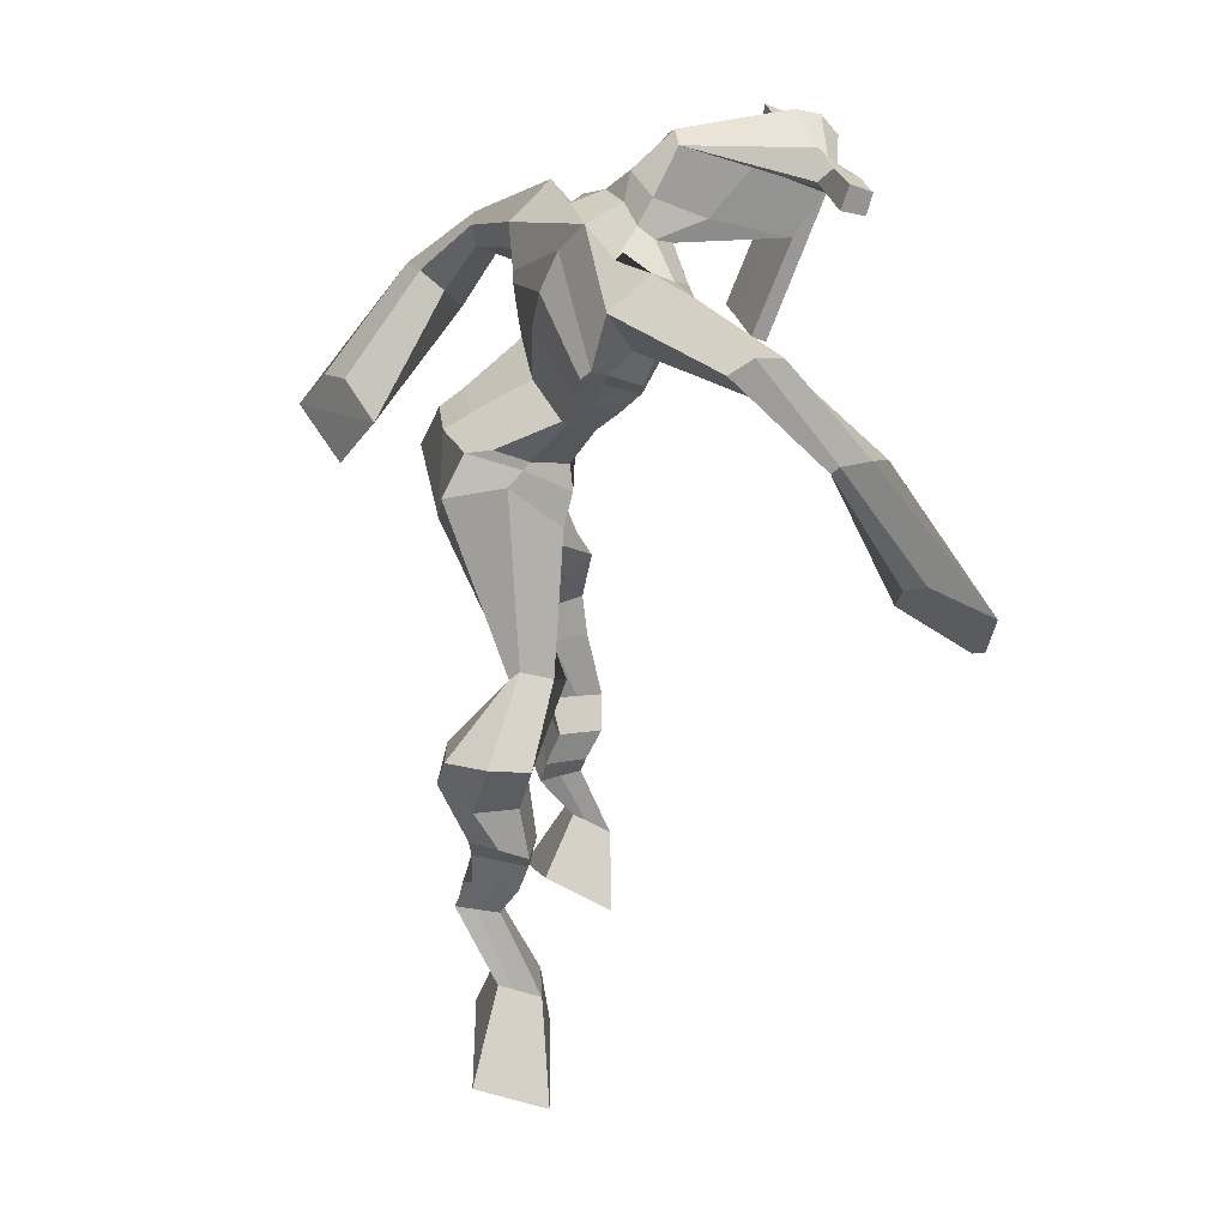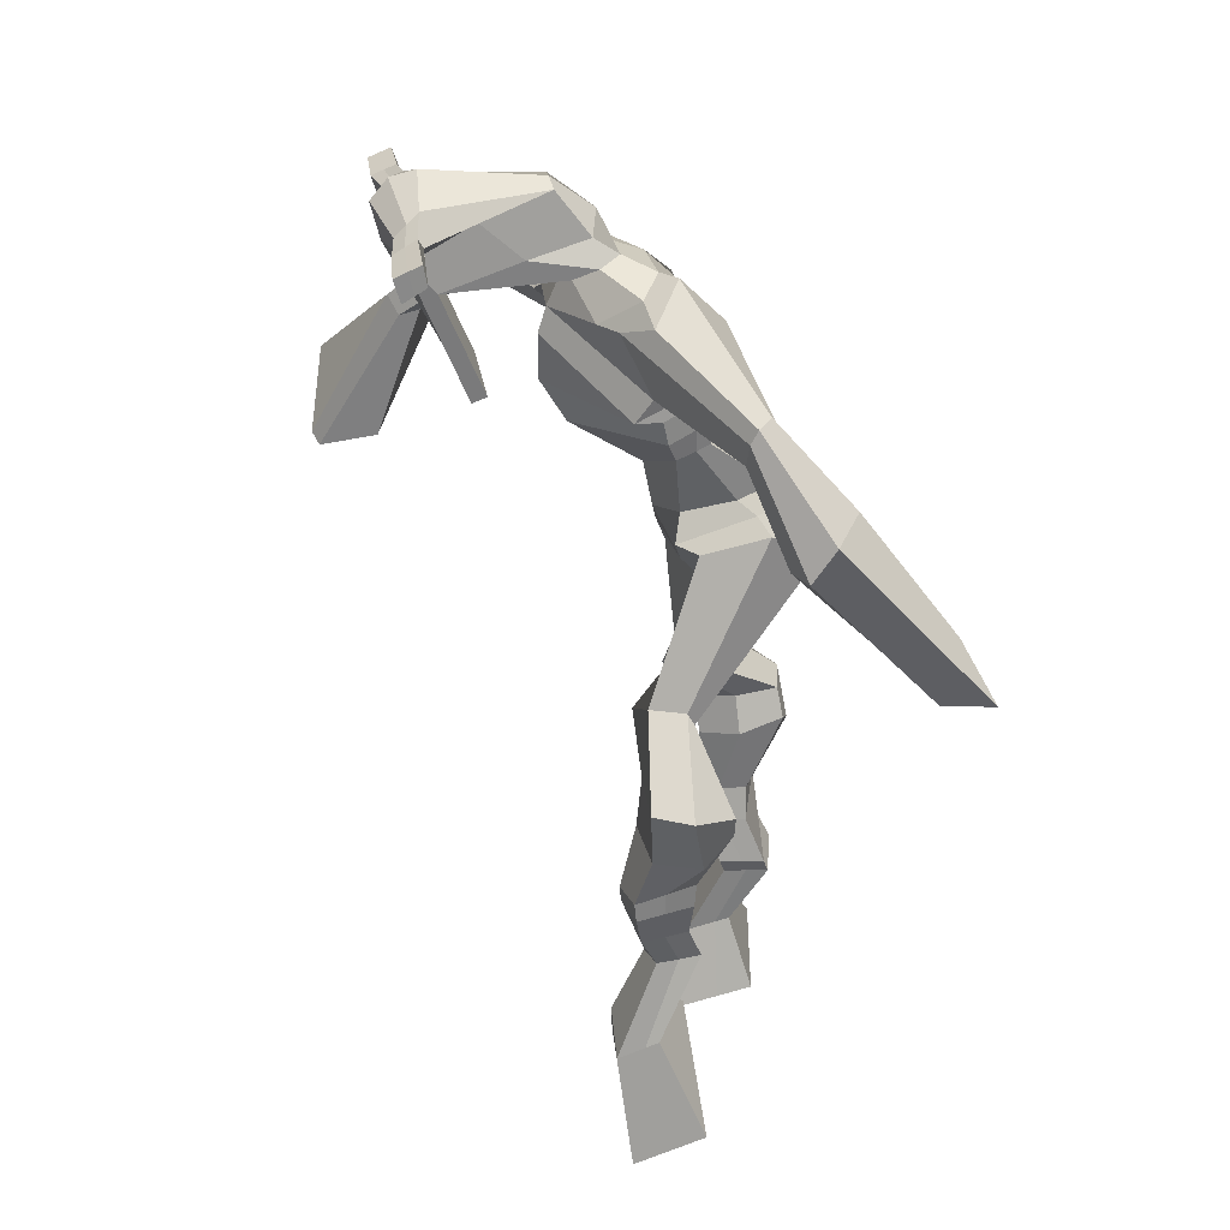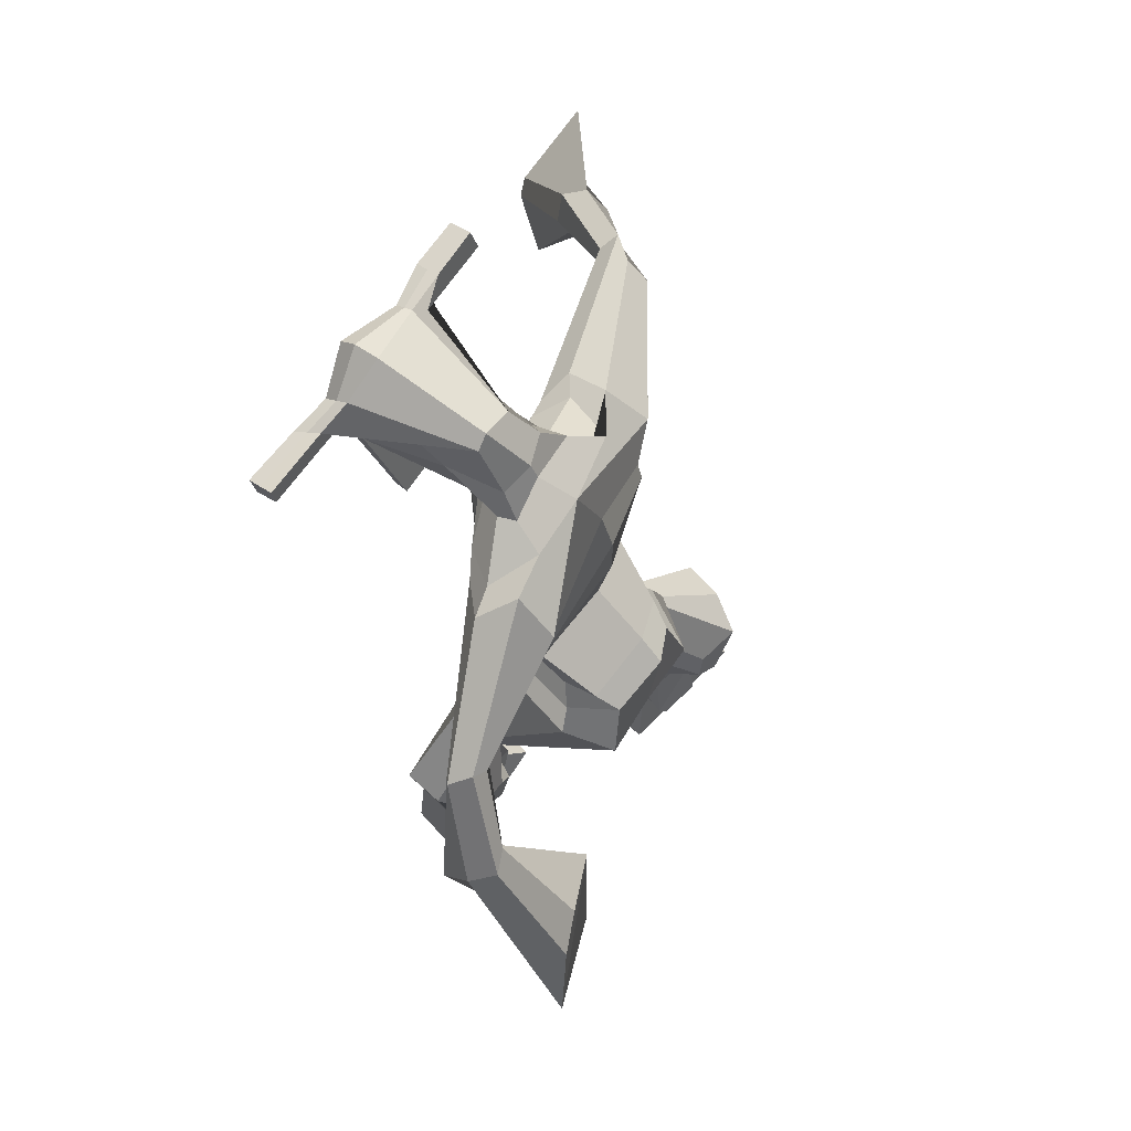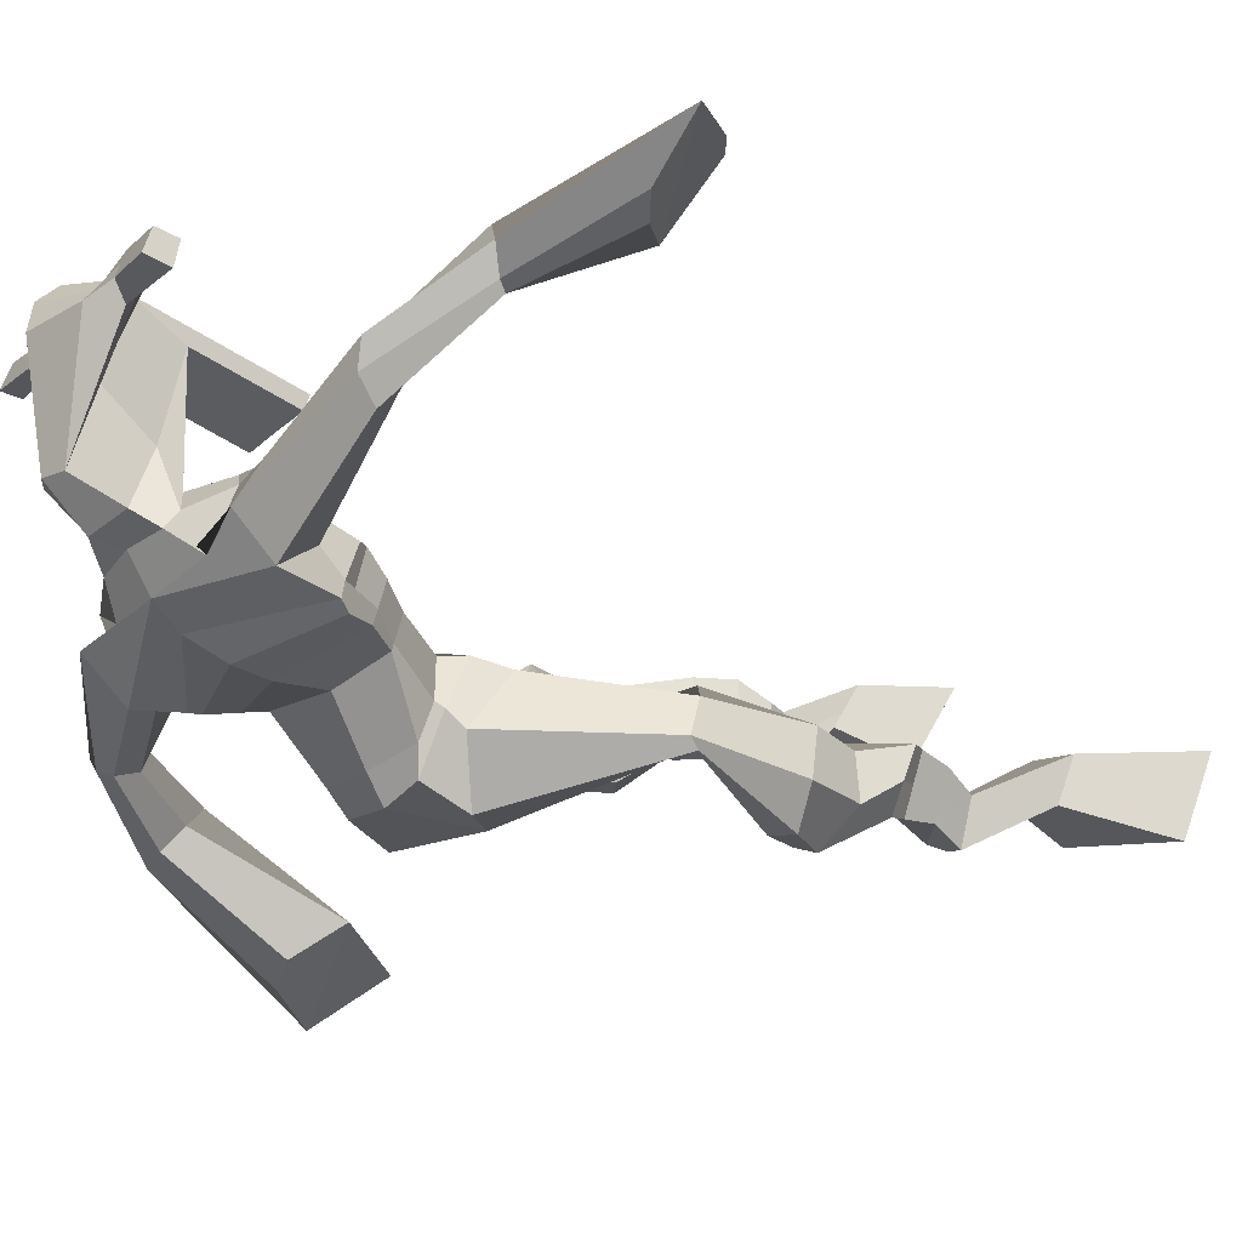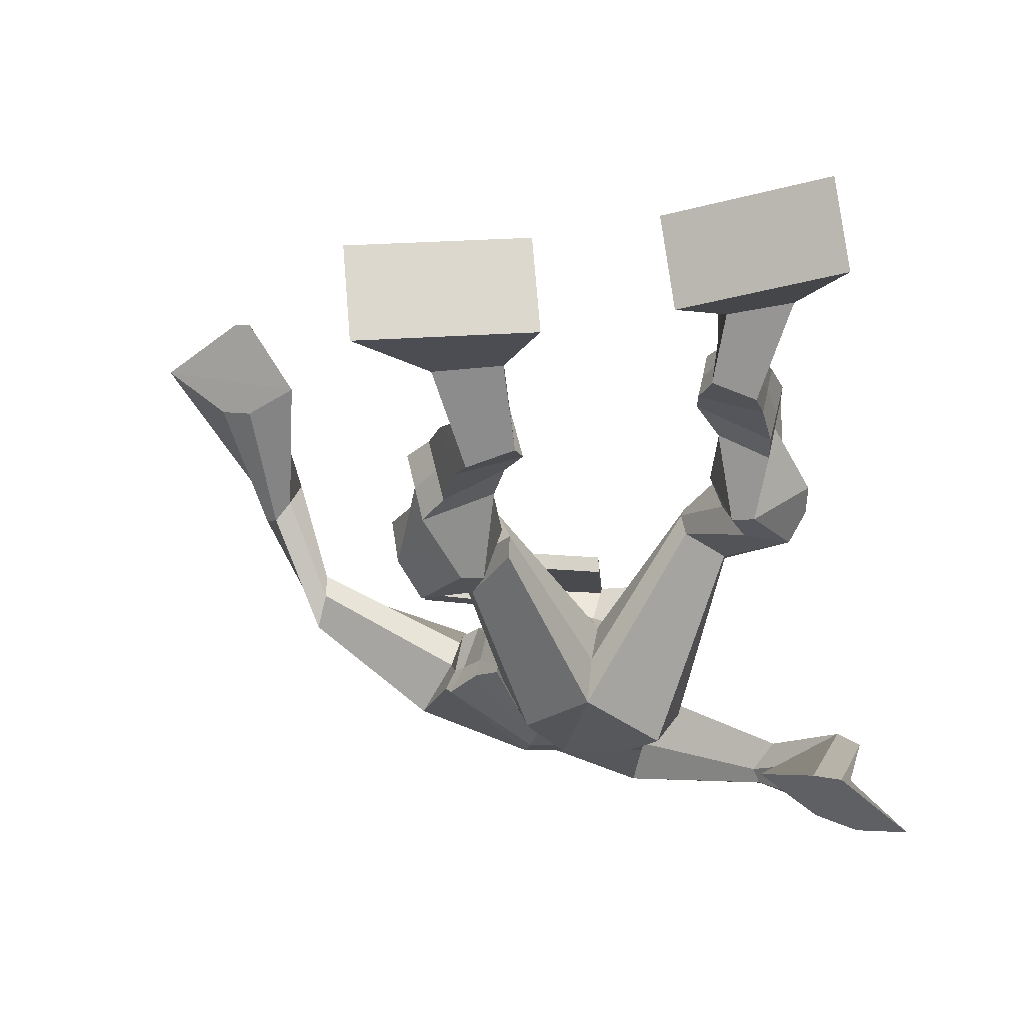
<metadata>
{"format":"obj","ext":"obj","renderer":"f3d","projection":"perspective","resolution":1024,"background":"white","views":[{"elev":23.1,"azim":-97.4,"up":"+Y"},{"elev":30.3,"azim":84.9,"up":"+Y"},{"elev":77.2,"azim":129.2,"up":"+Y"},{"elev":-13.7,"azim":-118.4,"up":"+Z"},{"elev":-35.5,"azim":0.9,"up":"+Z"}]}
</metadata>
<code>
o g
v 0.3298 0.3713 0.3279
v 0.3725 0.2766 0.2989
v 0.3249 0.3505 0.3882
v 0.3638 0.2401 0.4045
v 0.2479 0.3725 0.3209
v 0.1643 0.2606 0.2763
v 0.2429 0.3514 0.3818
v 0.1557 0.224 0.3819
v 0.3417 0.4613 0.2751
v 0.3275 0.4544 0.3363
v 0.2844 0.4816 0.2661
v 0.2698 0.475 0.3272
v 0.3505 0.4832 0.2823
v 0.3361 0.4765 0.3435
v 0.2667 0.5274 0.2892
v 0.2517 0.5176 0.3522
v 0.328 0.5431 0.3075
v 0.313 0.5332 0.3705
v 0.2549 0.576 0.2888
v 0.2367 0.5621 0.3651
v 0.3145 0.5888 0.3059
v 0.2963 0.5749 0.3823
v 0.2286 0.6101 0.2835
v 0.2095 0.5885 0.3638
v 0.3001 0.6931 0.2547
v 0.2947 0.6719 0.3712
v 0.273 0.6781 0.2454
v 0.2291 0.6553 0.3532
v 0.2852 0.734 0.2619
v 0.2913 0.7306 0.3813
v 0.2226 0.7335 0.2534
v 0.184 0.7307 0.366
v 0.3286 0.8002 0.3596
v 0.3154 0.8031 0.4276
v 0.2743 0.8258 0.3457
v 0.2767 0.8223 0.4066
v 0.4289 1.002 0.2667
v 0.4436 0.9754 0.3654
v 0.3494 1.06 0.2666
v 0.3454 1.012 0.4288
v 0.5932 0.4519 0.4667
v 0.5278 0.3826 0.4169
v 0.5839 0.4225 0.5216
v 0.5121 0.3288 0.5141
v 0.6717 0.4297 0.4652
v 0.7229 0.3056 0.4058
v 0.6625 0.3985 0.521
v 0.7072 0.2518 0.5029
v 0.5769 0.5191 0.4163
v 0.5928 0.5251 0.4785
v 0.6306 0.54 0.4061
v 0.6427 0.5394 0.4668
v 0.5618 0.554 0.4228
v 0.5749 0.5532 0.4843
v 0.6423 0.5884 0.4247
v 0.6565 0.5849 0.4886
v 0.563 0.6009 0.4442
v 0.5772 0.5975 0.508
v 0.6542 0.6375 0.4195
v 0.6732 0.6314 0.4967
v 0.5912 0.6478 0.435
v 0.6085 0.6416 0.5125
v 0.6542 0.6717 0.4171
v 0.6728 0.6583 0.4993
v 0.6099 0.7453 0.375
v 0.6105 0.7388 0.4913
v 0.6369 0.7333 0.3675
v 0.6778 0.7254 0.4772
v 0.6267 0.7769 0.3744
v 0.6001 0.8051 0.4834
v 0.6844 0.792 0.3726
v 0.7084 0.818 0.4824
v 0.5584 0.8573 0.4334
v 0.5595 0.8855 0.4923
v 0.6088 0.8865 0.4175
v 0.5967 0.9049 0.4758
v 0.5221 1.077 0.2508
v 0.5381 1.091 0.4067
v 0.3505 1.425 0.4594
v 0.3918 1.372 0.5848
v 0.1954 1.352 0.4677
v 0.2494 1.284 0.5415
v 0.4998 1.392 0.375
v 0.5199 1.299 0.4638
v 0.2587 1.402 0.487
v 0.2894 1.358 0.5846
v 0.2103 1.396 0.5264
v 0.262 1.341 0.5924
v 0.03881 1.316 0.5922
v 0.05104 1.282 0.6591
v 0.03907 1.337 0.6264
v 0.04434 1.32 0.6692
v -0.02041 1.208 0.7095
v 0.01491 1.201 0.766
v -0.0348 1.221 0.7178
v -0.01317 1.22 0.7812
v -0.05097 1.065 0.7973
v -0.04725 0.9748 0.8884
v -0.09191 1.085 0.8166
v -0.0695 0.986 0.8988
v 0.4364 1.431 0.4502
v 0.4751 1.382 0.5295
v 0.4986 1.448 0.432
v 0.5089 1.385 0.5044
v 0.6774 1.342 0.3385
v 0.6964 1.295 0.3744
v 0.6961 1.357 0.3454
v 0.7159 1.332 0.3731
v 0.7346 1.264 0.2683
v 0.7762 1.196 0.3304
v 0.7653 1.267 0.2515
v 0.8055 1.195 0.3118
v 0.728 1.109 0.1548
v 0.7151 0.9846 0.1431
v 0.7792 1.1 0.1271
v 0.7513 0.9893 0.1392
v 0.3929 1.556 0.7369
v 0.3976 1.519 0.7961
v 0.3126 1.523 0.7527
v 0.3147 1.502 0.7777
v 0.4539 1.526 0.7372
v 0.4614 1.497 0.7687
v 0.4588 1.421 0.7186
v 0.394 1.423 0.7243
v 0.3188 1.406 0.7237
v 0.321 1.464 0.5429
v 0.4094 1.467 0.5279
v 0.3667 1.489 0.5202
v 0.4622 1.475 0.7625
v 0.314 1.473 0.7684
v 0.4004 1.527 0.5736
v 0.3793 1.537 0.579
v 0.3946 1.467 0.7839
v 0.3382 1.526 0.5782
v 0.1852 1.508 0.7663
v 0.1875 1.496 0.7969
v 0.1869 1.466 0.7881
v 0.1845 1.474 0.7552
v 0.5976 1.518 0.7367
v 0.6003 1.503 0.7722
v 0.6015 1.472 0.7632
v 0.599 1.49 0.7319
v 0.3058 1.176 0.423
v 0.3861 1.208 0.3931
v 0.5047 1.229 0.3908
v 0.5131 1.213 0.4347
v 0.4066 1.16 0.4651
v 0.315 1.159 0.4688
v 0.2762 1.211 0.44
v 0.5193 1.237 0.4446
v 0.2907 1.189 0.4957
v 0.3625 1.285 0.3904
v 0.5033 1.263 0.3857
v 0.3987 1.216 0.5608
v 0.5193 1.473 0.7646
v 0.5184 1.498 0.7718
v 0.5015 1.511 0.7407
v 0.4836 1.491 0.7338
v 0.2541 1.511 0.7606
v 0.2567 1.498 0.7938
v 0.2559 1.466 0.7843
v 0.2915 1.484 0.7479
v 0.395 1.272 0.6868
v 0.3882 1.28 0.6668
v 0.3139 1.277 0.6717
v 0.4541 1.281 0.662
v 0.4532 1.272 0.6824
v 0.3172 1.269 0.6919
v 0.3746 1.414 0.5628
v 0.2968 1.435 0.5195
v 0.4186 1.416 0.5544
v 0.3317 1.401 0.5709
v 0.4243 1.451 0.4956
v 0.3637 1.448 0.5118
v 0.2386 1.254 0.4393
v 0.5152 1.266 0.451
v 0.2782 1.218 0.524
v 0.3507 1.337 0.4
v 0.5125 1.304 0.3809
v 0.402 1.278 0.5964
v 0.231 1.266 0.4523
v 0.5089 1.262 0.486
v 0.2554 1.236 0.5219
v 0.3442 1.394 0.4242
v 0.5097 1.322 0.3808
v 0.3995 1.339 0.5962
v 0.3925 1.163 0.3115
v 0.4929 1.165 0.3096
v 0.4199 1.103 0.454
v 0.3358 1.13 0.3352
v 0.4888 1.128 0.4262
v 0.372 1.093 0.4407
v 0.1603 0.2436 0.3254
v 0.3281 0.3645 0.3478
v 0.2462 0.3655 0.3411
v 0.3684 0.2597 0.348
v 0.3343 0.458 0.3057
v 0.2769 0.4783 0.2968
v 0.3433 0.4799 0.3129
v 0.2592 0.5225 0.3207
v 0.3205 0.5382 0.339
v 0.2458 0.5691 0.3269
v 0.3054 0.5818 0.3441
v 0.219 0.5993 0.3236
v 0.3223 0.6825 0.3184
v 0.2014 0.6669 0.2888
v 0.2998 0.7323 0.3224
v 0.1924 0.7329 0.3082
v 0.3303 0.7866 0.3824
v 0.2675 0.8392 0.3599
v 0.4348 0.9899 0.3247
v 0.3163 1.083 0.3518
v 0.7156 0.2806 0.4509
v 0.5904 0.4425 0.4849
v 0.6687 0.4193 0.4837
v 0.5205 0.3576 0.4621
v 0.5855 0.5226 0.4477
v 0.6373 0.5395 0.4371
v 0.5686 0.5537 0.4537
v 0.6494 0.5866 0.4566
v 0.5701 0.5992 0.4761
v 0.6637 0.6345 0.4581
v 0.5999 0.6447 0.4738
v 0.6635 0.665 0.4582
v 0.5851 0.741 0.4377
v 0.7075 0.7328 0.415
v 0.6021 0.7874 0.4263
v 0.7099 0.8027 0.4272
v 0.5529 0.8513 0.4581
v 0.6111 0.9053 0.4274
v 0.5533 1.121 0.3183
v 0.2375 1.289 0.5068
v 0.5073 1.351 0.4116
v 0.2413 1.376 0.5593
v 0.2132 1.36 0.584
v 0.05076 1.283 0.6255
v 0.0204 1.342 0.6583
v -0.000553 1.202 0.7364
v -0.03751 1.228 0.7566
v 0.01363 1.017 0.8035
v -0.1725 1.074 0.8816
v 0.5076 1.425 0.4757
v 0.545 1.403 0.4652
v 0.6676 1.314 0.3442
v 0.7237 1.355 0.3641
v 0.7481 1.228 0.3033
v 0.7938 1.234 0.2788
v 0.6553 1.065 0.1923
v 0.8353 1.037 0.08902
v 0.3954 1.548 0.7721
v 0.3137 1.512 0.7652
v 0.4577 1.511 0.753
v 0.426 1.447 0.6105
v 0.3335 1.431 0.6161
v 0.4325 1.501 0.668
v 0.3249 1.499 0.6732
v 0.1864 1.502 0.7816
v 0.1857 1.47 0.7717
v 0.599 1.511 0.7545
v 0.6002 1.481 0.7475
v 0.5077 1.221 0.409
v 0.3072 1.172 0.4318
v 0.5101 1.252 0.4098
v 0.2816 1.203 0.4601
v 0.5015 1.482 0.7492
v 0.51 1.504 0.7562
v 0.2737 1.475 0.7661
v 0.2554 1.504 0.7772
v 0.3049 1.414 0.5439
v 0.4326 1.435 0.5213
v 0.5119 1.29 0.4063
v 0.2576 1.239 0.4717
v 0.5124 1.31 0.4017
v 0.2442 1.256 0.4758
v 0.3434 1.108 0.3842
v 0.5016 1.148 0.3559
v 0.3971 1.14 0.2743
v 0.4842 1.143 0.2753
v 0.4342 1.032 0.4187
v 0.3523 1.121 0.2989
v 0.5102 1.093 0.434
v 0.3656 1.056 0.4438
v 0.5251 1.137 0.3333
v 0.3297 1.102 0.3744
f 1 5 11 9
f 4 3 7 8
f 193 195 5 6
f 193 196 4 8
f 196 194 3 4
f 6 5 1 2
f 198 12 16 200
f 7 3 10 12
f 195 7 12 198
f 194 1 9 197
f 200 16 20 202
f 12 10 14 16
f 9 11 15 13
f 197 9 13 199
f 20 18 22 24
f 16 14 18 20
f 13 15 19 17
f 199 13 17 201
f 21 23 27 25
f 17 19 23 21
f 201 17 21 203
f 202 20 24 204
f 206 28 32 208
f 203 21 25 205
f 204 24 28 206
f 24 22 26 28
f 29 31 35 33
f 28 26 30 32
f 25 27 31 29
f 205 25 29 207
f 209 33 37 211
f 207 29 33 209
f 208 32 36 210
f 32 30 34 36
f 185 184 79 83
f 210 36 40 212
f 36 34 38 40
f 33 35 39 37
f 41 49 51 45
f 44 48 47 43
f 213 46 45 215
f 213 48 44 216
f 216 44 43 214
f 46 42 41 45
f 218 220 56 52
f 47 52 50 43
f 215 218 52 47
f 214 217 49 41
f 220 222 60 56
f 52 56 54 50
f 49 53 55 51
f 217 219 53 49
f 60 64 62 58
f 56 60 58 54
f 53 57 59 55
f 219 221 57 53
f 61 65 67 63
f 57 61 63 59
f 221 223 61 57
f 222 224 64 60
f 226 228 72 68
f 223 225 65 61
f 224 226 68 64
f 64 68 66 62
f 69 73 75 71
f 68 72 70 66
f 65 69 71 67
f 225 227 69 65
f 229 211 37 73
f 227 229 73 69
f 228 230 76 72
f 72 76 74 70
f 184 181 81 79
f 230 231 78 76
f 76 78 38 74
f 73 37 77 75
f 268 159 135 257
f 133 129 122 118
f 186 182 84 80
f 274 183 82 232
f 273 185 83 233
f 183 186 80 82
f 234 235 88 86
f 82 88 92 90
f 82 80 86 88
f 79 81 87 85
f 90 92 96 94
f 235 87 91 237
f 232 82 90 236
f 87 81 89 91
f 95 93 97 99
f 236 90 94 238
f 91 89 93 95
f 237 91 95 239
f 240 98 100 241
f 239 95 99 241
f 94 96 100 98
f 238 94 98 240
f 242 102 104 243
f 83 79 101 103
f 80 84 104 102
f 104 84 106 108
f 108 106 110 112
f 83 103 107 105
f 233 83 105 244
f 243 104 108 245
f 109 111 115 113
f 245 108 112 247
f 105 107 111 109
f 244 105 109 246
f 248 113 115 249
f 246 109 113 248
f 112 110 114 116
f 247 112 116 249
f 250 117 119 251
f 250 118 122 252
f 156 155 141 140
f 131 132 117 121
f 132 134 119 117
f 130 133 118 120
f 172 169 124 125
f 174 170 126 128
f 173 174 128 127
f 270 173 127 253
f 169 171 123 124
f 269 172 125 254
f 129 133 163 167
f 128 126 134 132
f 127 128 132 131
f 253 127 131 255
f 130 125 165 168
f 254 125 130 256
f 258 137 136 257
f 161 160 136 137
f 267 161 137 258
f 159 162 138 135
f 260 142 139 259
f 158 157 139 142
f 266 156 140 259
f 265 158 142 260
f 192 189 147 148
f 276 188 145 261
f 275 192 148 262
f 189 191 146 147
f 187 190 143 144
f 188 187 144 145
f 148 147 154 151
f 261 145 153 263
f 262 148 151 264
f 147 146 150 154
f 144 143 149 152
f 145 144 152 153
f 255 131 158 265
f 252 122 156 266
f 131 121 157 158
f 122 129 155 156
f 119 134 162 159
f 256 130 161 267
f 130 120 160 161
f 251 119 159 268
f 165 164 163 168
f 164 166 167 163
f 133 130 168 163
f 123 129 167 166
f 124 123 166 164
f 125 124 164 165
f 234 86 172 269
f 80 102 171 169
f 242 101 173 270
f 101 79 174 173
f 79 85 170 174
f 86 80 169 172
f 151 154 180 177
f 263 153 179 271
f 264 151 177 272
f 154 150 176 180
f 152 149 175 178
f 153 152 178 179
f 177 180 186 183
f 271 179 185 273
f 272 177 183 274
f 180 176 182 186
f 178 175 181 184
f 179 178 184 185
f 278 277 187 188
f 277 280 190 187
f 279 281 191 189
f 284 282 192 275
f 283 278 188 276
f 282 279 189 192
f 281 283 276 191
f 280 284 275 190
f 175 272 274 181
f 176 271 273 182
f 149 264 272 175
f 150 263 271 176
f 102 242 270 171
f 85 234 269 170
f 120 251 268 160
f 134 256 267 162
f 121 252 266 157
f 129 255 265 155
f 143 262 264 149
f 146 261 263 150
f 190 275 262 143
f 191 276 261 146
f 155 265 260 141
f 157 266 259 139
f 141 260 259 140
f 162 267 258 138
f 138 258 257 135
f 126 254 256 134
f 123 253 255 129
f 170 269 254 126
f 171 270 253 123
f 117 250 252 121
f 118 250 251 120
f 111 247 249 115
f 110 246 248 114
f 114 248 249 116
f 106 244 246 110
f 107 245 247 111
f 103 243 245 107
f 84 233 244 106
f 101 242 243 103
f 93 238 240 97
f 96 239 241 100
f 97 240 241 99
f 92 237 239 96
f 89 236 238 93
f 81 232 236 89
f 88 235 237 92
f 85 87 235 234
f 182 273 233 84
f 181 274 232 81
f 160 268 257 136
f 75 77 231 230
f 71 75 230 228
f 70 74 229 227
f 74 38 211 229
f 66 70 227 225
f 63 67 226 224
f 62 66 225 223
f 67 71 228 226
f 59 63 224 222
f 58 62 223 221
f 54 58 221 219
f 50 54 219 217
f 55 59 222 220
f 43 50 217 214
f 45 51 218 215
f 51 55 220 218
f 42 216 214 41
f 46 213 216 42
f 48 213 215 47
f 35 210 212 39
f 31 208 210 35
f 30 207 209 34
f 34 209 211 38
f 26 205 207 30
f 23 204 206 27
f 22 203 205 26
f 27 206 208 31
f 19 202 204 23
f 18 201 203 22
f 14 199 201 18
f 10 197 199 14
f 15 200 202 19
f 3 194 197 10
f 5 195 198 11
f 11 198 200 15
f 2 1 194 196
f 6 2 196 193
f 8 7 195 193
f 39 212 284 280
f 78 231 283 281
f 40 38 279 282
f 231 77 278 283
f 212 40 282 284
f 38 78 281 279
f 37 39 280 277
f 77 37 277 278

</code>
